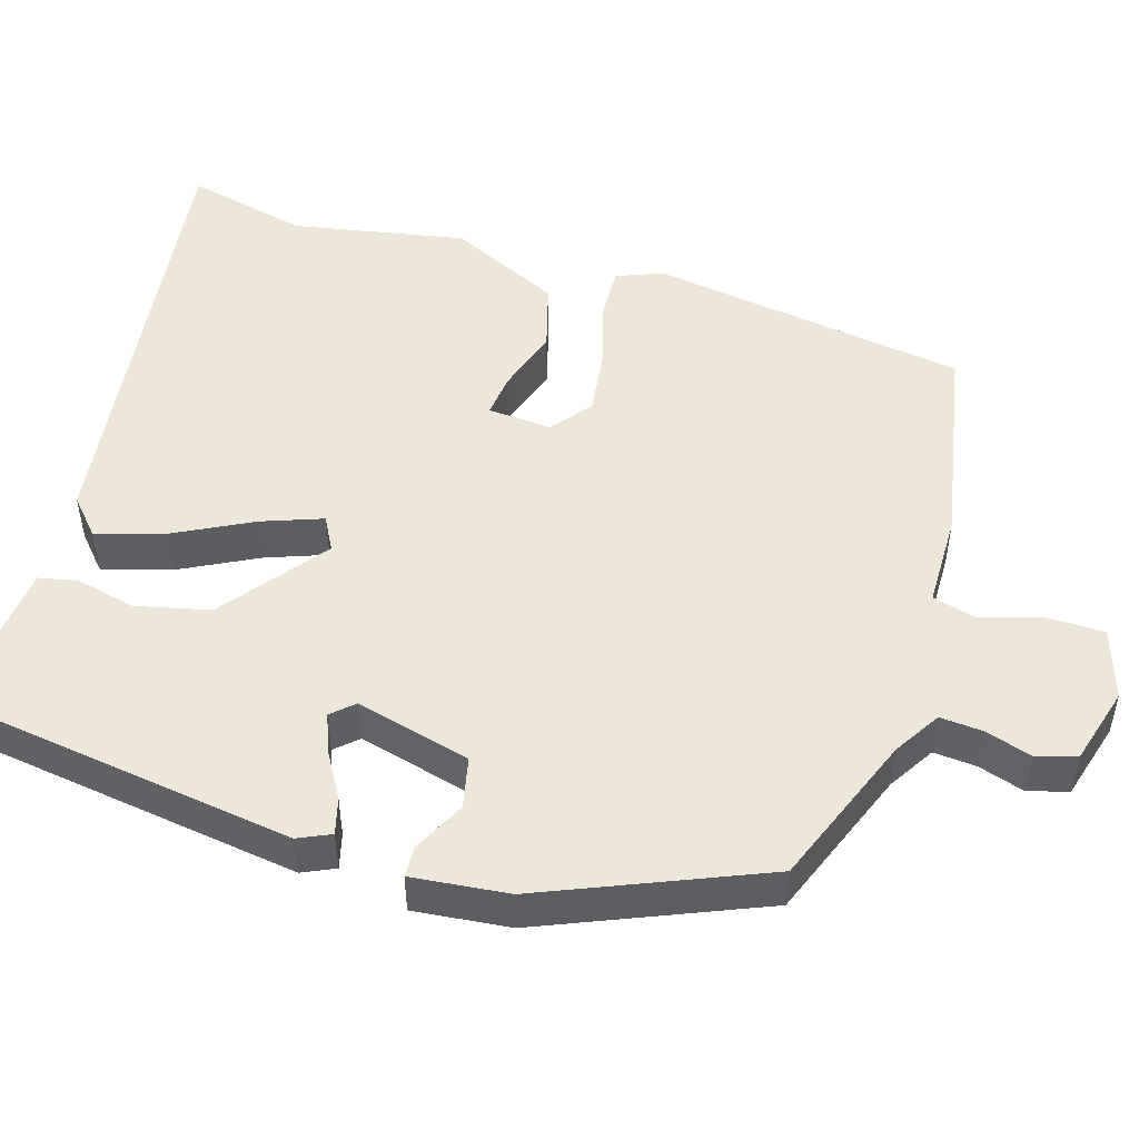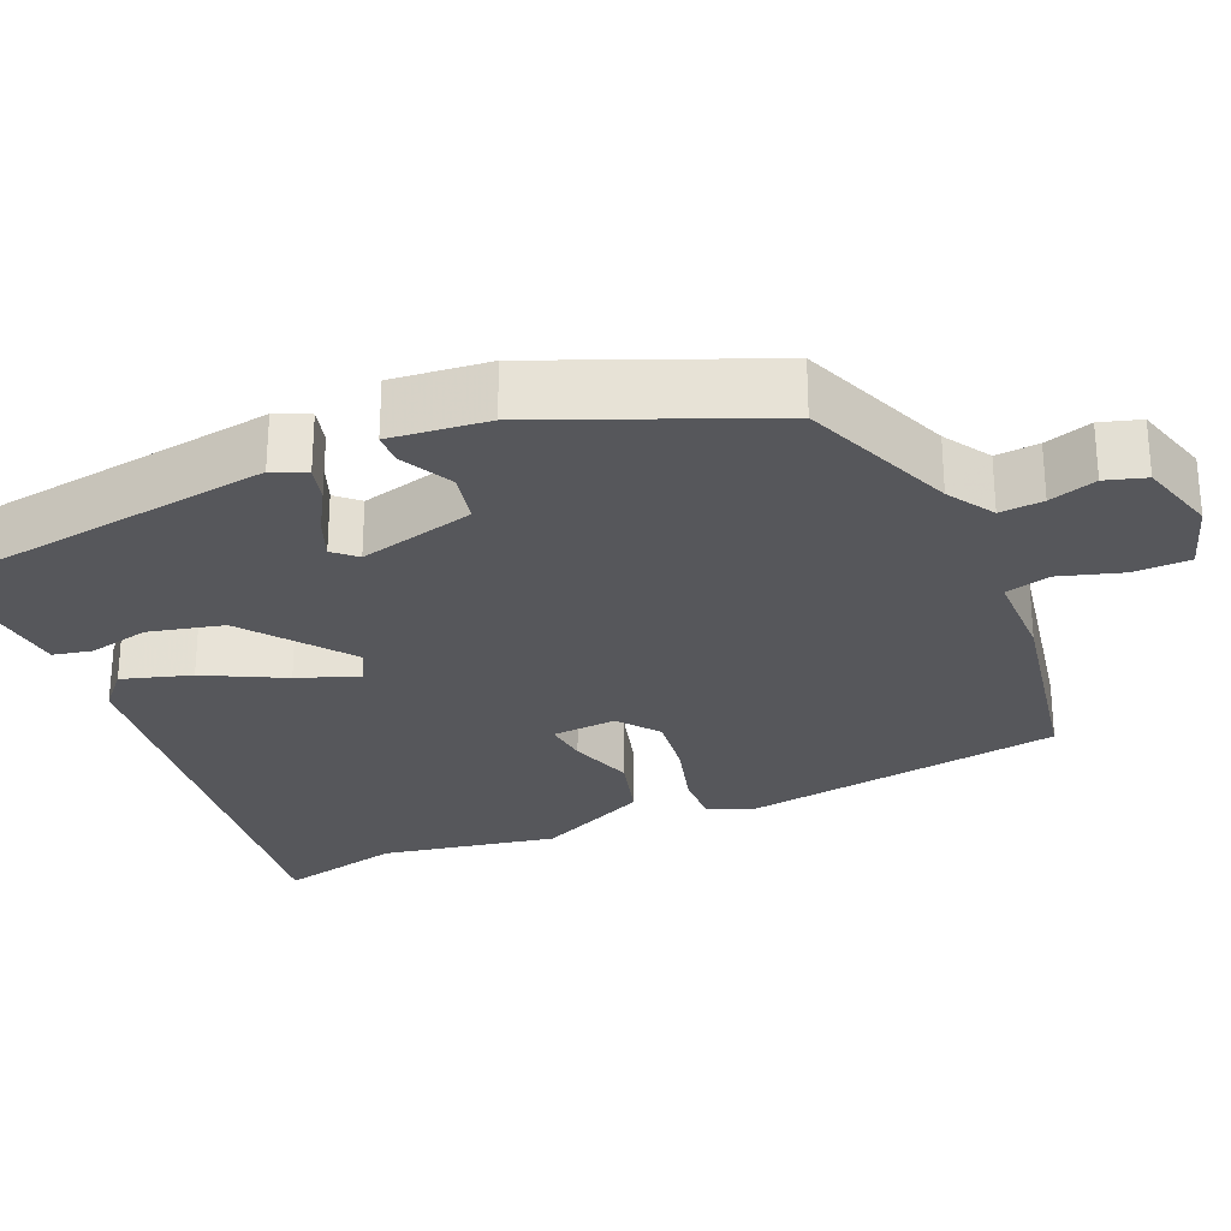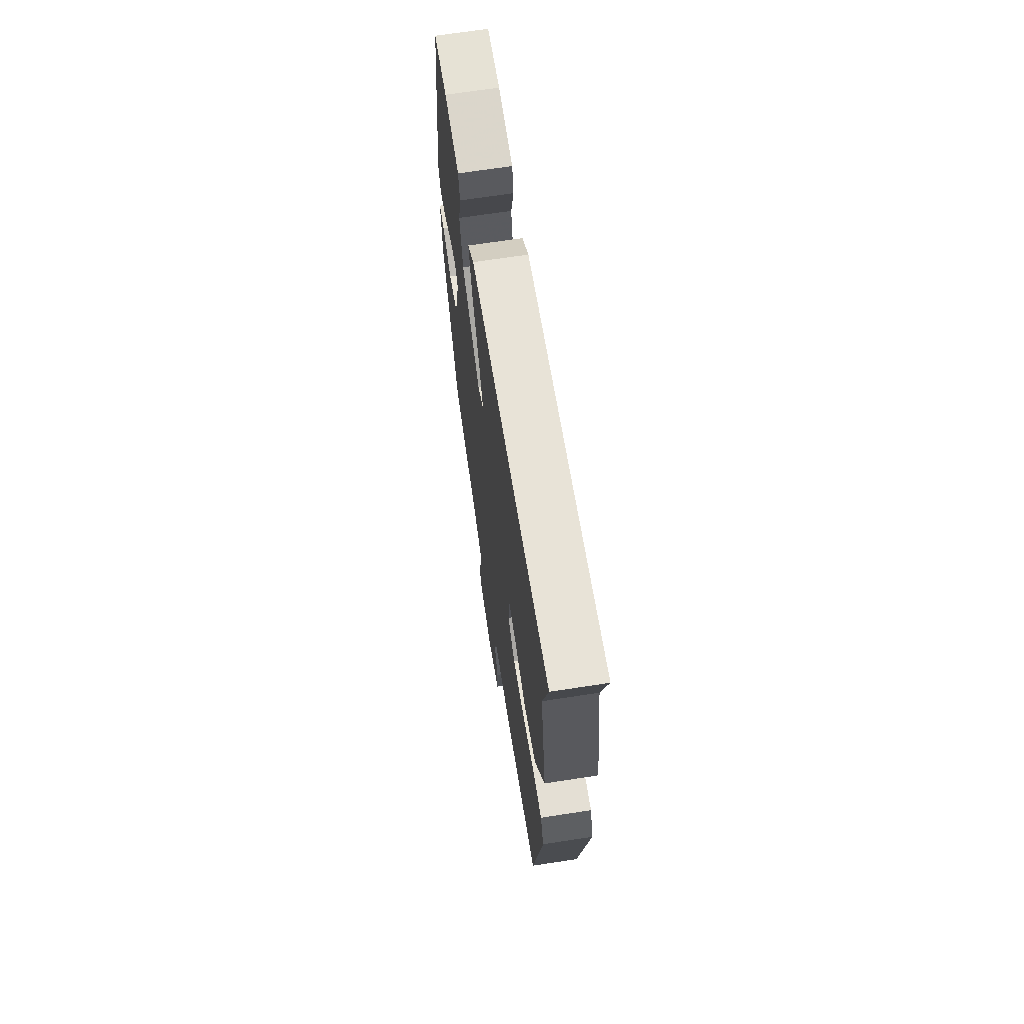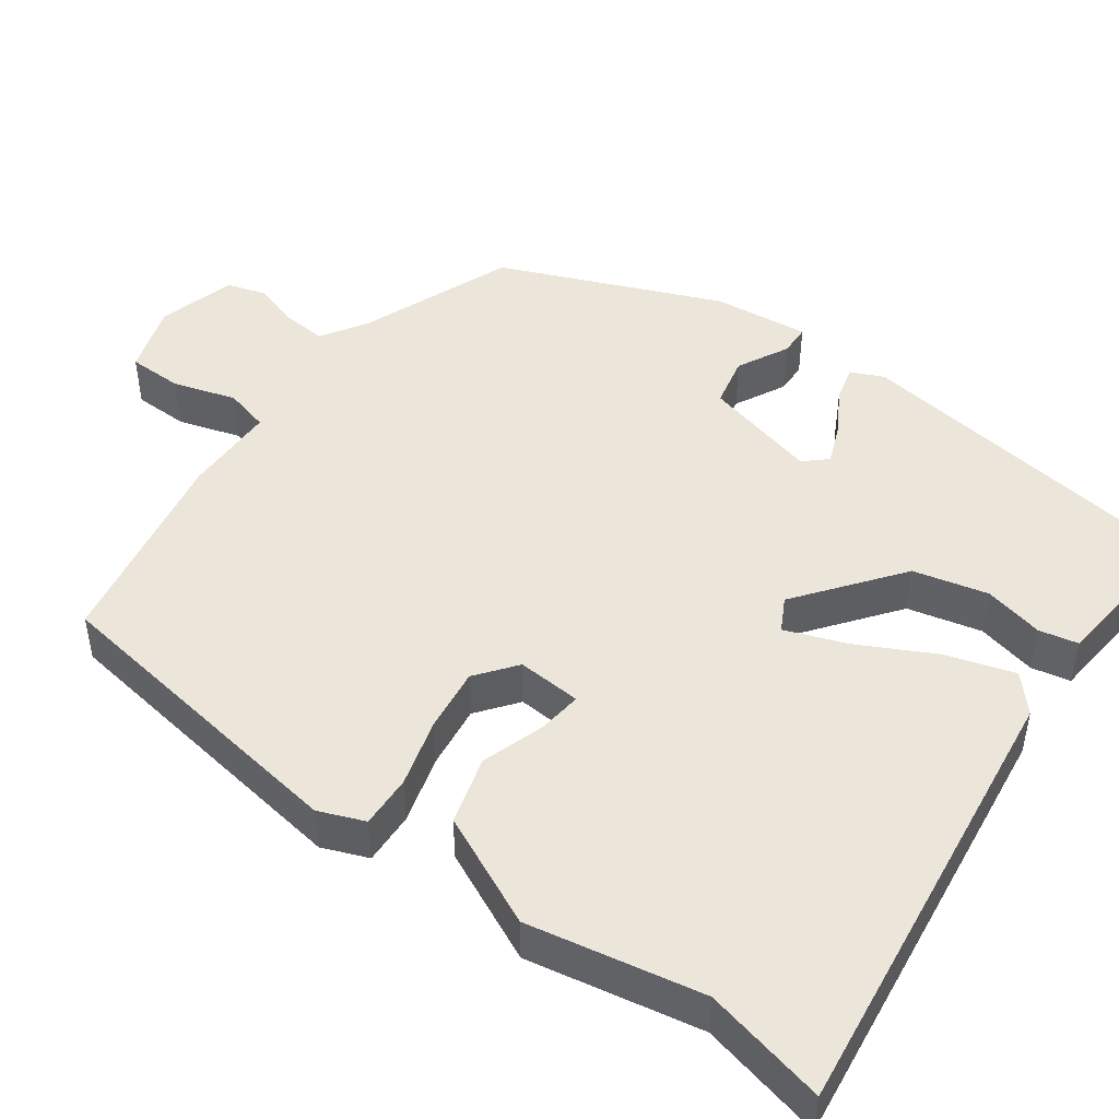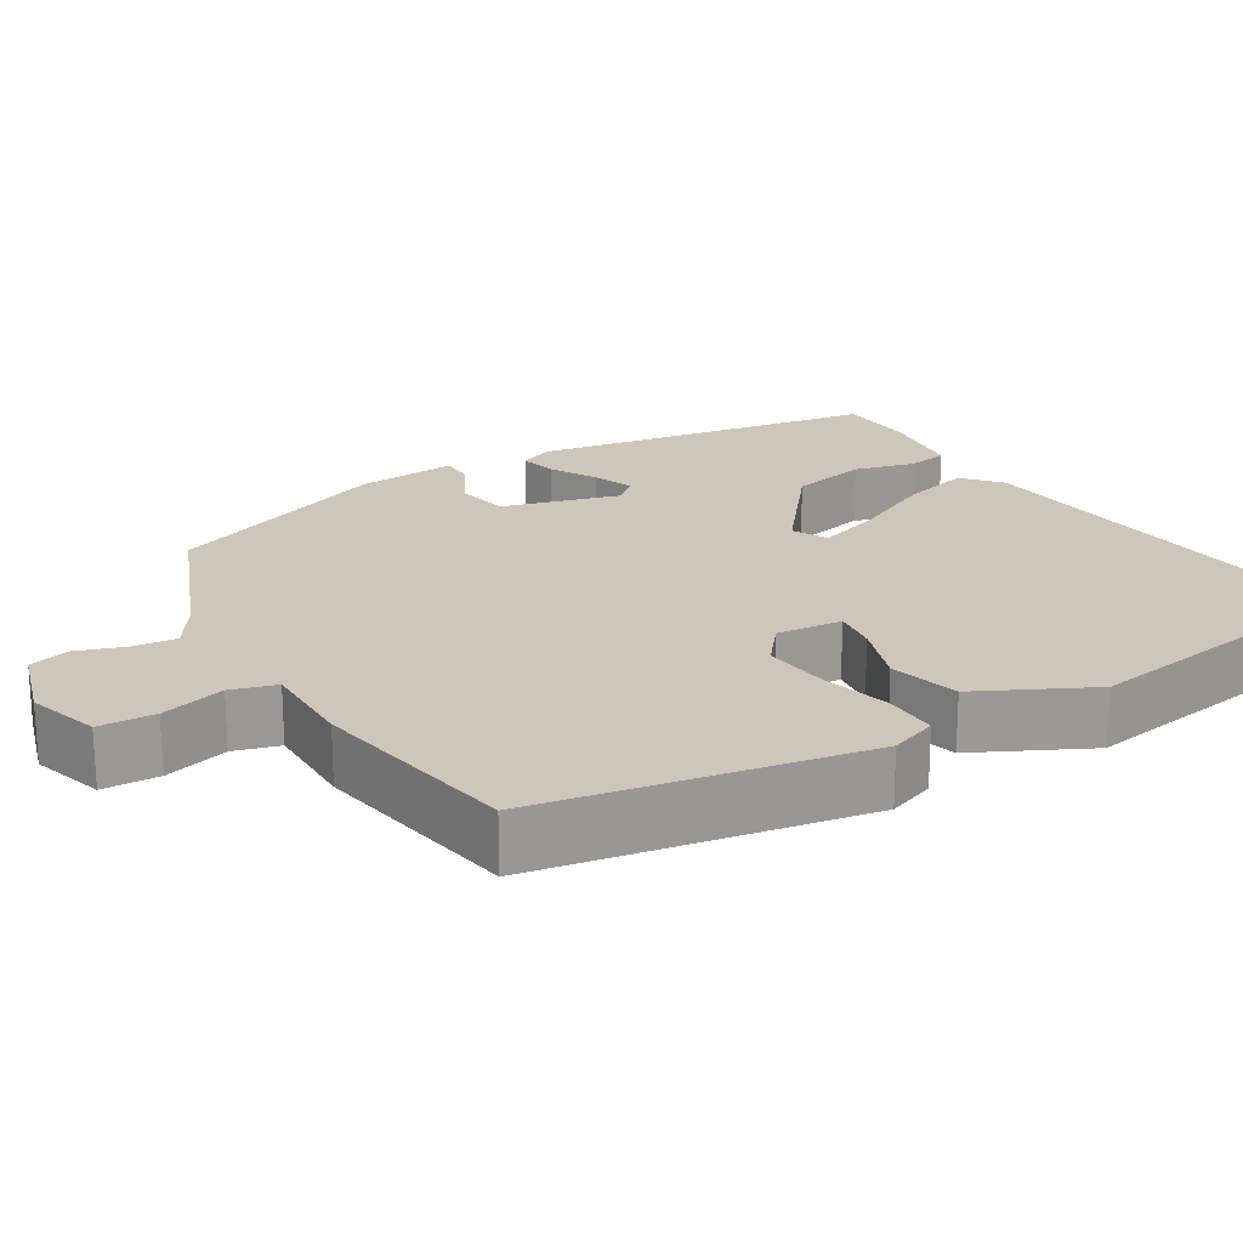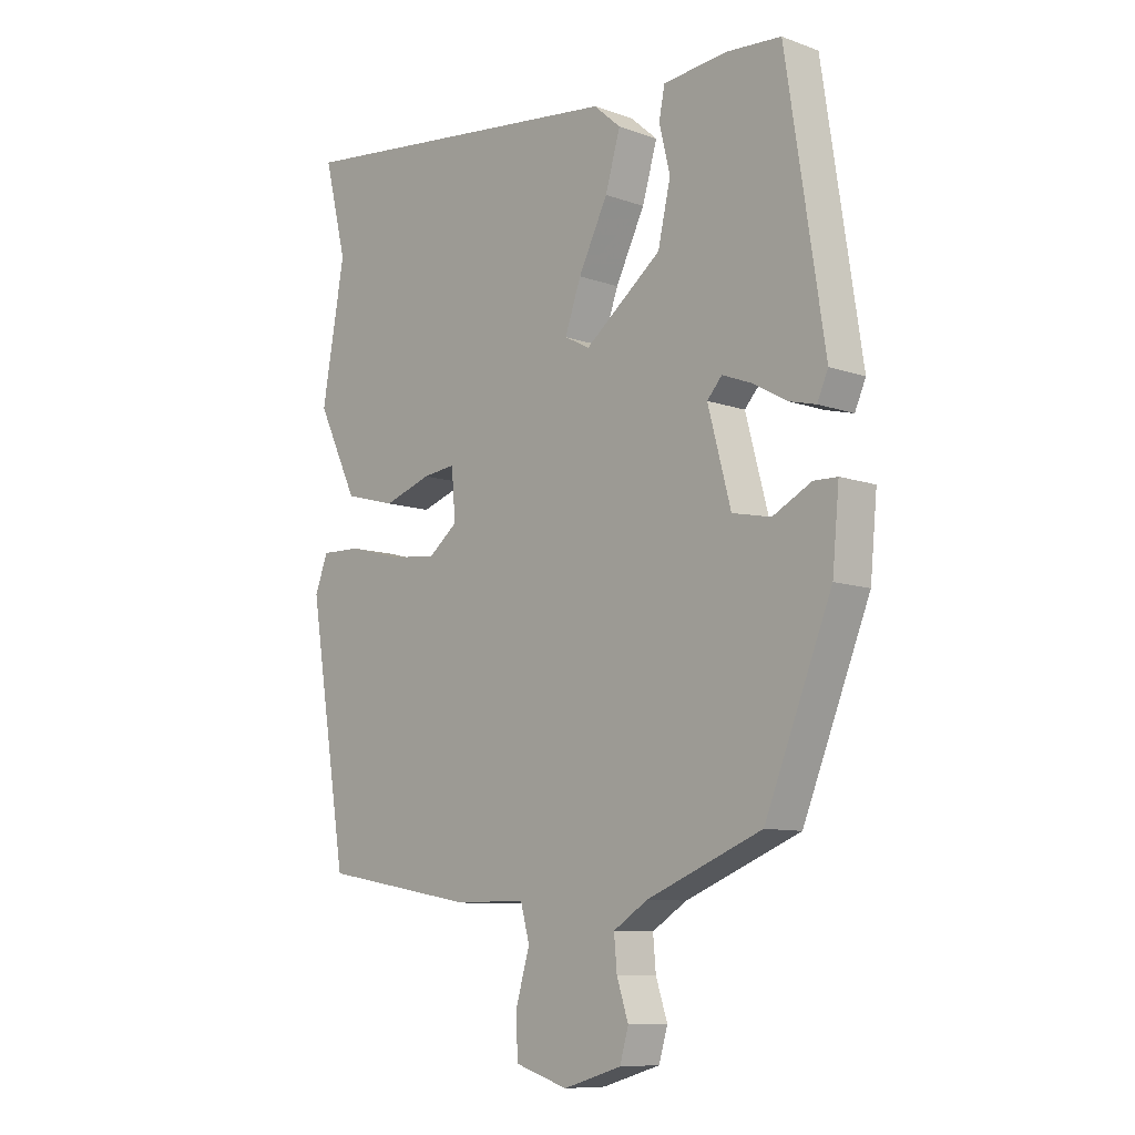
<metadata>
{"format":"obj","ext":"obj","renderer":"f3d","projection":"perspective","resolution":1024,"background":"white","views":[{"elev":50.0,"azim":106.3,"up":"+Y"},{"elev":-27.3,"azim":112.8,"up":"+Y"},{"elev":67.8,"azim":-98.8,"up":"+Z"},{"elev":46.9,"azim":-54.7,"up":"+Y"},{"elev":21.3,"azim":-120.5,"up":"+Y"},{"elev":-9.5,"azim":46.9,"up":"+Z"}]}
</metadata>
<code>
v 0.361 0.07 -0.469
v 0.162 0.07 -0.549
v 0.102 0.07 -0.587
v 0.107 0.07 -0.643
v 0.127 0.07 -0.704
v 0.112 0.07 -0.756
v 0.011 0.07 -0.786
v -0.081 0.07 -0.757
v -0.083 0.07 -0.685
v -0.059 0.07 -0.603
v -0.075 0.07 -0.545
v -0.197 0.07 -0.545
v -0.466 0.07 -0.497
v -0.533 0.07 -0.082
v -0.51 0.07 -0.022
v -0.441 0.07 -0.024
v -0.352 0.07 -0.048
v -0.268 0.07 -0.058
v -0.216 0.07 -0.017
v -0.223 0.07 0.067
v -0.28 0.07 0.06
v -0.363 0.07 0.032
v -0.452 0.07 0.056
v -0.522 0.07 0.201
v -0.482 0.07 0.428
v -0.521 0.07 0.587
v 0.07 0.07 0.519
v 0.117 0.07 0.478
v 0.091 0.07 0.389
v 0.04 0.07 0.287
v 0.012 0.07 0.208
v 0.056 0.07 0.185
v 0.189 0.07 0.289
v 0.211 0.07 0.386
v 0.192 0.07 0.464
v 0.202 0.07 0.515
v 0.313 0.07 0.527
v 0.409 0.07 0.52
v 0.476 0.07 0.081
v 0.457 0.07 0.038
v 0.41 0.07 0.05
v 0.352 0.07 0.083
v 0.3 0.07 0.103
v 0.274 0.07 0.074
v 0.314 0.07 -0.076
v 0.381 0.07 -0.09
v 0.448 0.07 -0.055
v 0.489 0.07 -0.056
v 0.477 0.07 -0.182
v 0.361 0 -0.469
v 0.162 0 -0.549
v 0.102 0 -0.587
v 0.107 0 -0.643
v 0.127 0 -0.704
v 0.112 0 -0.756
v 0.011 0 -0.786
v -0.081 0 -0.757
v -0.083 0 -0.685
v -0.059 0 -0.603
v -0.075 0 -0.545
v -0.197 0 -0.545
v -0.466 0 -0.497
v -0.533 0 -0.082
v -0.51 0 -0.022
v -0.441 0 -0.024
v -0.352 0 -0.048
v -0.268 0 -0.058
v -0.216 0 -0.017
v -0.223 0 0.067
v -0.28 0 0.06
v -0.363 0 0.032
v -0.452 0 0.056
v -0.522 0 0.201
v -0.482 0 0.428
v -0.521 0 0.587
v 0.07 0 0.519
v 0.117 0 0.478
v 0.091 0 0.389
v 0.04 0 0.287
v 0.012 0 0.208
v 0.056 0 0.185
v 0.189 0 0.289
v 0.211 0 0.386
v 0.192 0 0.464
v 0.202 0 0.515
v 0.313 0 0.527
v 0.409 0 0.52
v 0.476 0 0.081
v 0.457 0 0.038
v 0.41 0 0.05
v 0.352 0 0.083
v 0.3 0 0.103
v 0.274 0 0.074
v 0.314 0 -0.076
v 0.381 0 -0.09
v 0.448 0 -0.055
v 0.489 0 -0.056
v 0.477 0 -0.182
f 49 1 2
f 48 49 2
f 47 48 2
f 46 47 2
f 45 46 2 3
f 44 45 3
f 40 41 42
f 39 40 42
f 38 39 42
f 37 38 42
f 36 37 42
f 35 36 42
f 34 35 42
f 33 34 42 43
f 32 33 43 44
f 28 29 30
f 27 28 30
f 26 27 30
f 25 26 30
f 25 30 31
f 24 25 31
f 23 24 31
f 22 23 31
f 21 22 31
f 20 21 31 32
f 15 16 17
f 14 15 17
f 13 14 17
f 12 13 17
f 11 12 17
f 11 17 18
f 8 9 10
f 7 8 10
f 6 7 10
f 5 6 10
f 4 5 10
f 3 4 10 11
f 44 3 11
f 32 44 11
f 20 32 11
f 19 20 11
f 11 18 19
f 51 50 98
f 51 98 97
f 51 97 96
f 51 96 95
f 52 51 95 94
f 52 94 93
f 91 90 89
f 91 89 88
f 91 88 87
f 91 87 86
f 91 86 85
f 91 85 84
f 91 84 83
f 92 91 83 82
f 93 92 82 81
f 79 78 77
f 79 77 76
f 79 76 75
f 79 75 74
f 80 79 74
f 80 74 73
f 80 73 72
f 80 72 71
f 80 71 70
f 81 80 70 69
f 66 65 64
f 66 64 63
f 66 63 62
f 66 62 61
f 66 61 60
f 67 66 60
f 59 58 57
f 59 57 56
f 59 56 55
f 59 55 54
f 59 54 53
f 60 59 53 52
f 60 52 93
f 60 93 81
f 60 81 69
f 60 69 68
f 68 67 60
f 1 50 51 2
f 2 51 52 3
f 3 52 53 4
f 4 53 54 5
f 5 54 55 6
f 6 55 56 7
f 7 56 57 8
f 8 57 58 9
f 9 58 59 10
f 10 59 60 11
f 11 60 61 12
f 12 61 62 13
f 13 62 63 14
f 14 63 64 15
f 15 64 65 16
f 16 65 66 17
f 17 66 67 18
f 18 67 68 19
f 19 68 69 20
f 20 69 70 21
f 21 70 71 22
f 22 71 72 23
f 23 72 73 24
f 24 73 74 25
f 25 74 75 26
f 26 75 76 27
f 27 76 77 28
f 28 77 78 29
f 29 78 79 30
f 30 79 80 31
f 31 80 81 32
f 32 81 82 33
f 33 82 83 34
f 34 83 84 35
f 35 84 85 36
f 36 85 86 37
f 37 86 87 38
f 38 87 88 39
f 39 88 89 40
f 40 89 90 41
f 41 90 91 42
f 42 91 92 43
f 43 92 93 44
f 44 93 94 45
f 45 94 95 46
f 46 95 96 47
f 47 96 97 48
f 48 97 98 49
f 49 98 50 1

</code>
